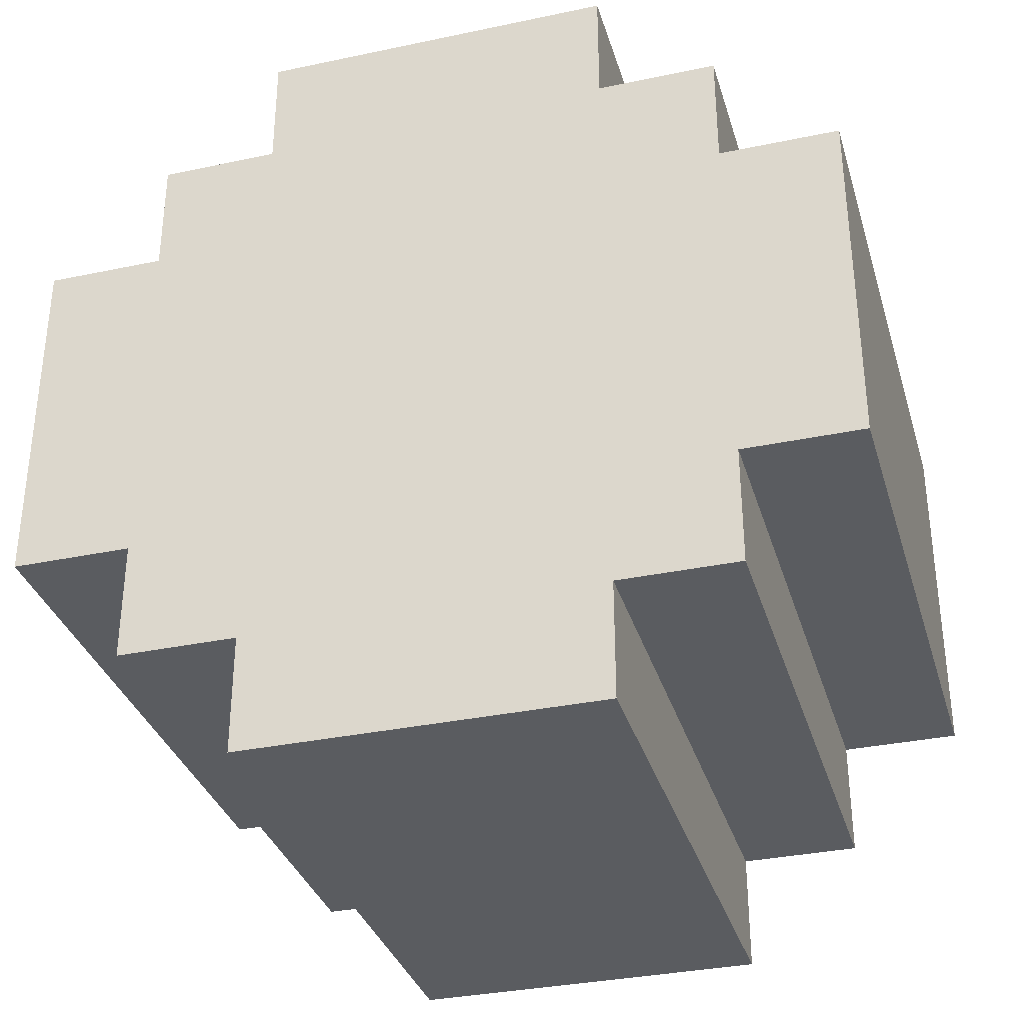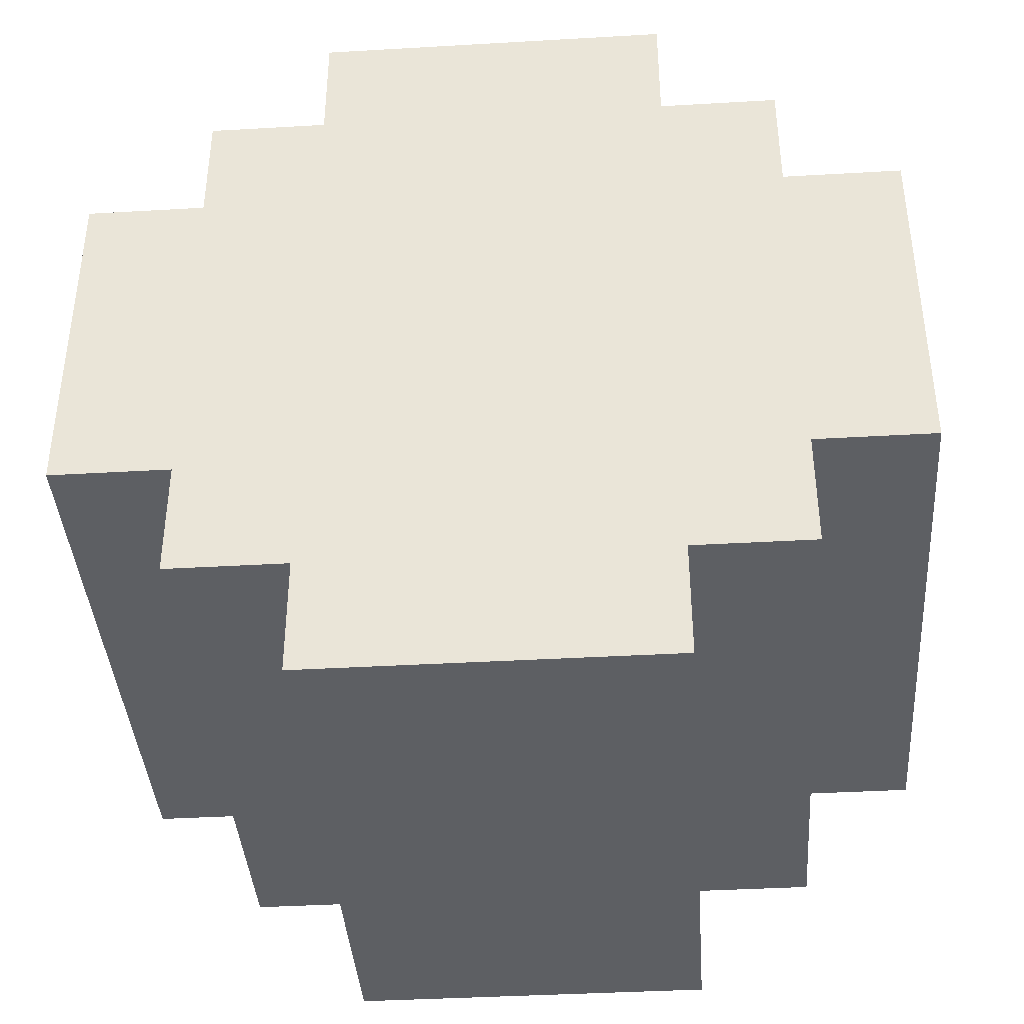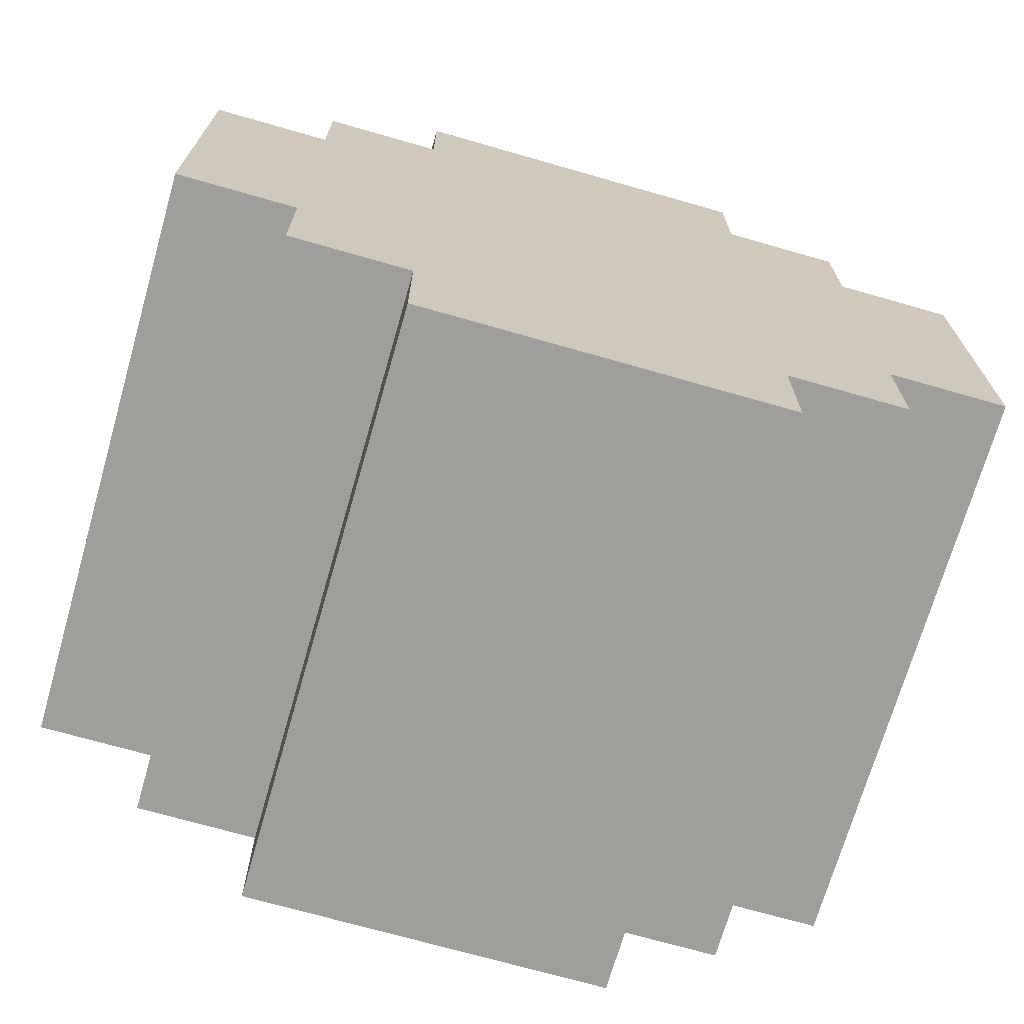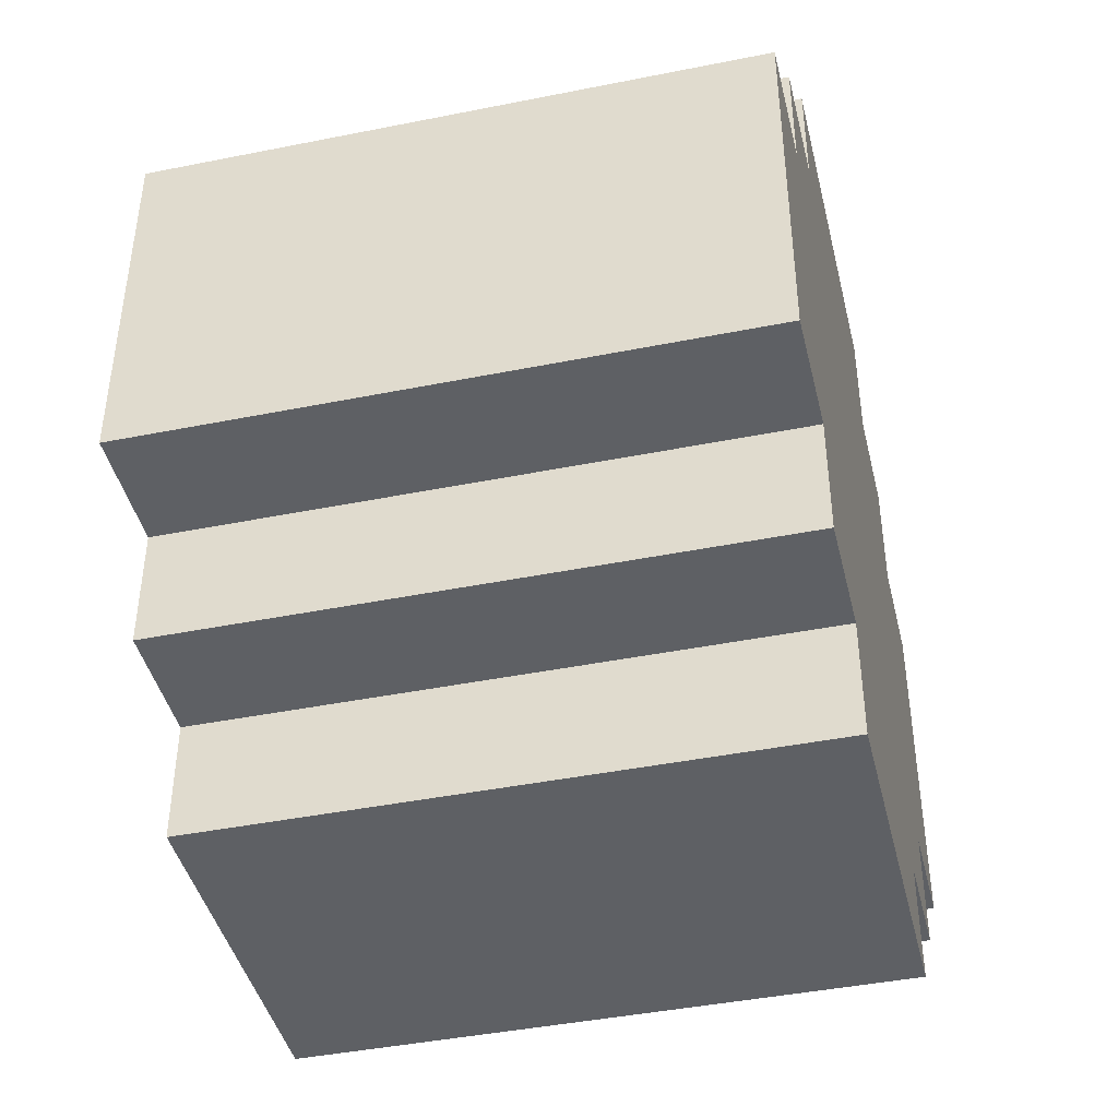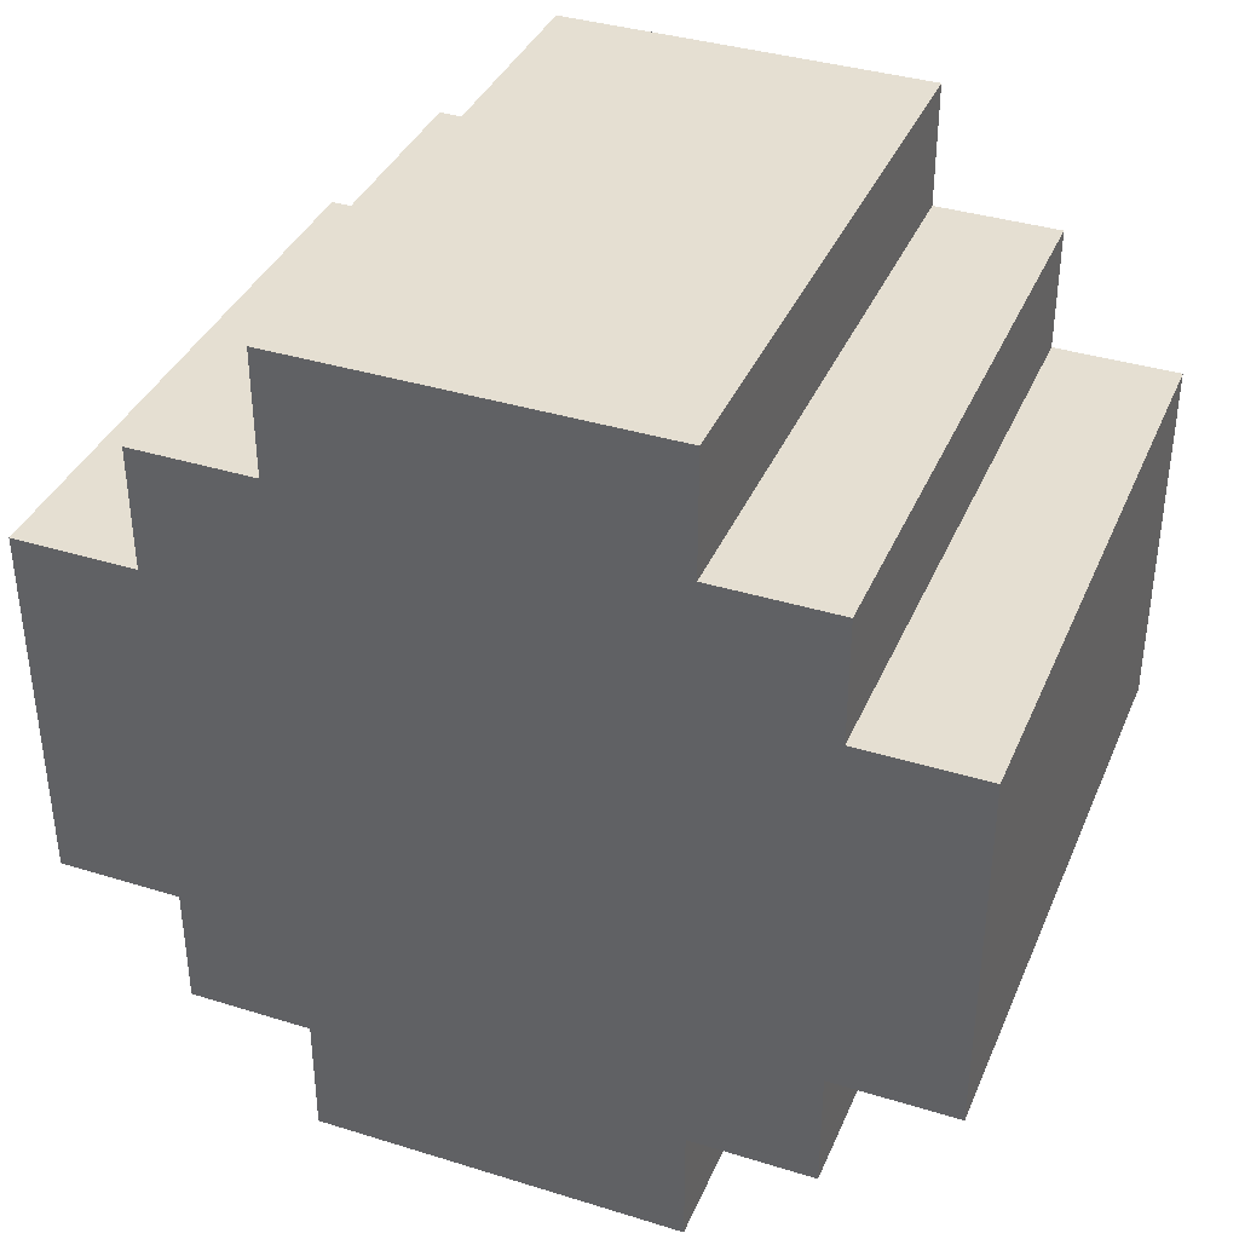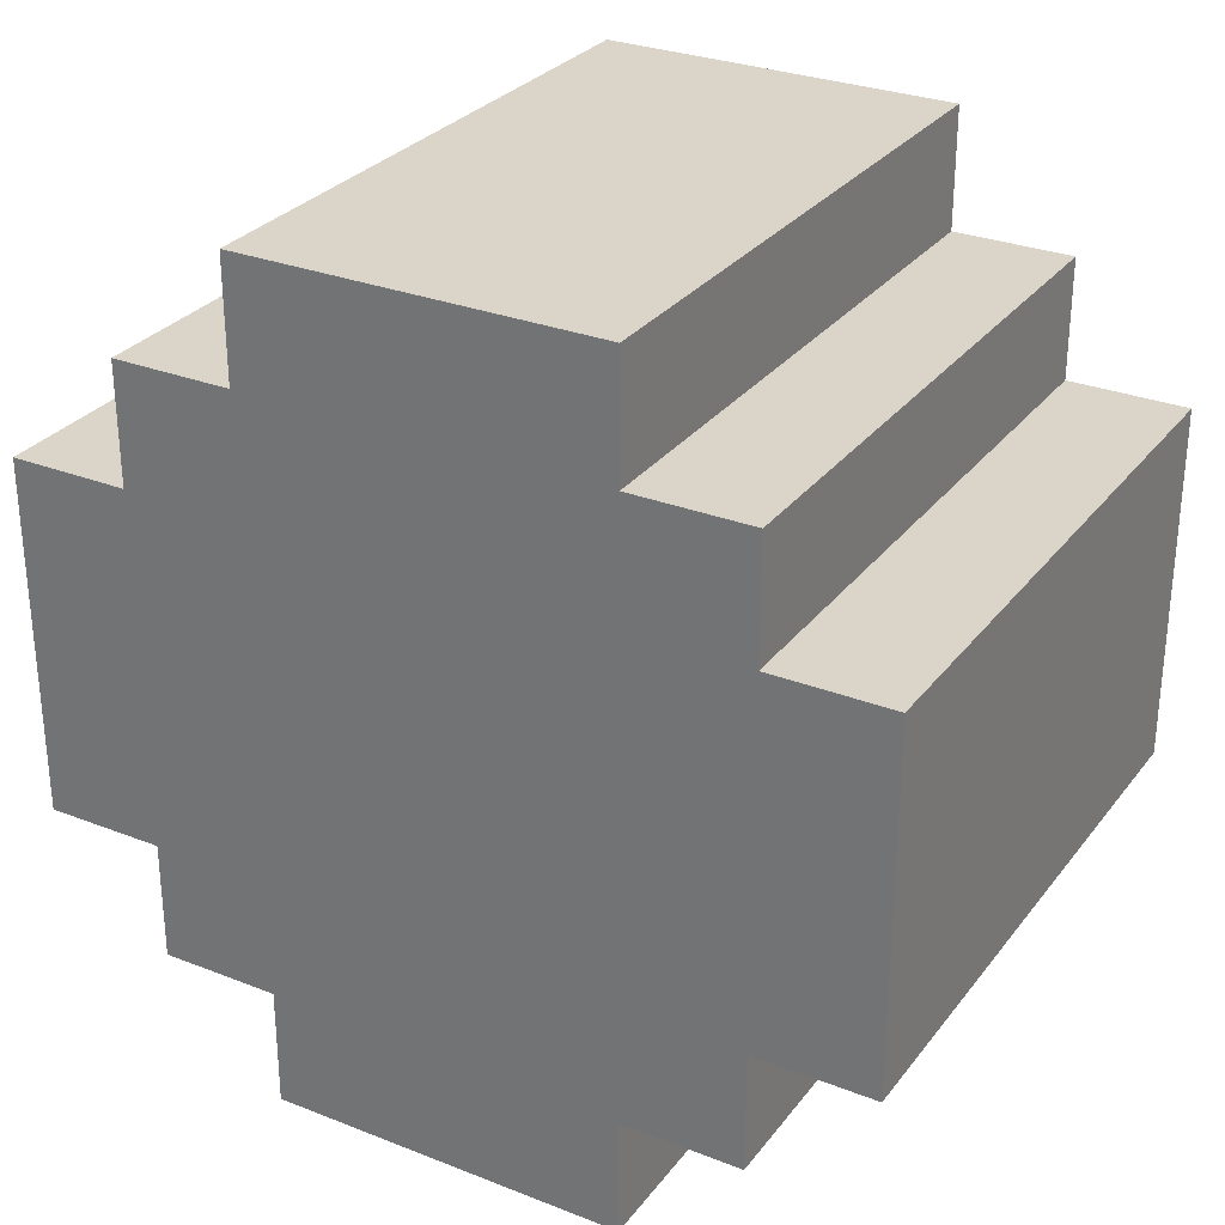
<metadata>
{"format":"obj","ext":"obj","renderer":"f3d","projection":"perspective","resolution":1024,"background":"white","views":[{"elev":-33.8,"azim":-74.0,"up":"+Z"},{"elev":-39.9,"azim":94.1,"up":"+Y"},{"elev":-70.8,"azim":74.0,"up":"+Y"},{"elev":-42.8,"azim":-166.6,"up":"+Z"},{"elev":37.5,"azim":-68.4,"up":"+Z"},{"elev":29.3,"azim":-59.9,"up":"+Z"}]}
</metadata>
<code>
v  -0.2679 -0.24 0.1512
v  -0.2679 -0.34 -0.1488
v  -0.2679 -0.34 0.1512
v  -0.2679 -0.24 -0.1488
v  -0.2679 -0.14 0.2512
v  -0.2679 -0.24 0.2512
v  -0.2679 -0.24 -0.2488
v  -0.2679 -0.14 0.0512
v  -0.2679 -0.14 -0.0488
v  -0.2679 -0.14 -0.2488
v  -0.2679 -0.04 0.1512
v  -0.2679 -0.14 0.3512
v  -0.2679 -0.04 0.0512
v  -0.2679 -0.04 -0.0488
v  -0.2679 -0.14 -0.3488
v  -0.2679 -0.04 -0.1488
v  -0.2679 0.06 0.1512
v  -0.2679 0.06 0.0512
v  -0.2679 0.06 -0.0488
v  -0.2679 0.06 -0.1488
v  -0.2679 0.16 0.3512
v  -0.2679 0.16 0.2512
v  -0.2679 0.16 0.0512
v  -0.2679 0.16 -0.0488
v  -0.2679 0.16 -0.2488
v  -0.2679 0.16 -0.3488
v  -0.2679 0.26 0.2512
v  -0.2679 0.26 0.1512
v  -0.2679 0.26 -0.1488
v  -0.2679 0.26 -0.2488
v  -0.2679 0.36 0.1512
v  -0.2679 0.36 -0.1488
v  0.1321 -0.14 0.1512
v  0.1321 -0.24 -0.1488
v  0.1321 -0.24 0.1512
v  0.1321 -0.14 0.0512
v  0.1321 -0.14 -0.0488
v  0.1321 -0.14 -0.1488
v  0.1321 -0.04 0.1512
v  0.1321 -0.14 0.2512
v  0.1321 -0.04 0.0512
v  0.1321 -0.04 -0.0488
v  0.1321 -0.14 -0.2488
v  0.1321 -0.04 -0.1488
v  0.1321 0.06 0.1512
v  0.1321 0.06 0.0512
v  0.1321 0.06 -0.0488
v  0.1321 0.06 -0.1488
v  0.1321 0.16 0.2512
v  0.1321 0.16 0.1512
v  0.1321 0.16 0.0512
v  0.1321 0.16 -0.0488
v  0.1321 0.16 -0.2488
v  0.1321 0.26 0.1512
v  0.1321 0.26 0.0512
v  -0.1679 -0.24 0.1512
v  -0.1679 -0.24 -0.1488
v  -0.1679 -0.14 0.1512
v  -0.1679 -0.14 0.0512
v  -0.1679 -0.14 -0.0488
v  -0.1679 -0.14 -0.1488
v  -0.1679 -0.14 0.2512
v  -0.1679 -0.04 0.1512
v  -0.1679 -0.04 0.0512
v  -0.1679 -0.14 -0.2488
v  -0.1679 -0.04 -0.0488
v  -0.1679 -0.04 -0.1488
v  -0.1679 0.06 0.1512
v  -0.1679 0.06 0.0512
v  -0.1679 0.06 -0.0488
v  -0.1679 0.06 -0.1488
v  -0.1679 0.16 0.2512
v  -0.1679 0.16 0.1512
v  -0.1679 0.16 0.0512
v  -0.1679 0.16 -0.0488
v  -0.1679 0.16 -0.2488
v  -0.1679 0.26 0.1512
v  -0.1679 0.26 0.0512
v  0.2321 -0.34 0.1512
v  0.2321 -0.34 -0.1488
v  0.2321 -0.24 0.1512
v  0.2321 -0.24 -0.1488
v  0.2321 -0.24 0.2512
v  0.2321 -0.14 0.2512
v  0.2321 -0.24 -0.2488
v  0.2321 -0.14 0.0512
v  0.2321 -0.14 -0.0488
v  0.2321 -0.14 -0.2488
v  0.2321 -0.14 0.3512
v  0.2321 -0.04 0.1512
v  0.2321 -0.04 0.0512
v  0.2321 -0.14 -0.3488
v  0.2321 -0.04 -0.0488
v  0.2321 -0.04 -0.1488
v  0.2321 0.06 0.1512
v  0.2321 0.06 0.0512
v  0.2321 0.06 -0.0488
v  0.2321 0.06 -0.1488
v  0.2321 0.16 0.3512
v  0.2321 0.16 0.2512
v  0.2321 0.16 0.0512
v  0.2321 0.16 -0.0488
v  0.2321 0.16 -0.2488
v  0.2321 0.16 -0.3488
v  0.2321 0.26 0.2512
v  0.2321 0.26 0.1512
v  0.2321 0.26 -0.1488
v  0.2321 0.26 -0.2488
v  0.2321 0.36 0.1512
v  0.2321 0.36 -0.1488
o moto2_llanta
g moto2_llanta
f 1 2 3
f 4 2 1
f 5 1 6
f 5 7 4
f 5 4 1
f 8 7 5
f 9 7 8
f 10 7 9
f 11 5 12
f 11 8 5
f 13 9 8
f 13 8 11
f 14 15 10
f 14 9 13
f 14 10 9
f 16 15 14
f 17 13 11
f 17 11 12
f 17 16 14
f 17 14 13
f 18 16 17
f 19 16 18
f 20 15 16
f 20 16 19
f 21 17 12
f 21 18 17
f 22 18 21
f 23 19 18
f 23 18 22
f 24 20 19
f 24 19 23
f 25 15 20
f 25 20 24
f 26 15 25
f 27 24 23
f 27 25 24
f 27 23 22
f 28 25 27
f 29 25 28
f 30 25 29
f 31 29 28
f 32 29 31
f 33 34 35
f 36 34 33
f 37 34 36
f 38 34 37
f 39 33 40
f 39 36 33
f 41 37 36
f 41 36 39
f 42 43 38
f 42 37 41
f 42 38 37
f 44 43 42
f 45 41 39
f 45 39 40
f 45 44 42
f 45 42 41
f 46 44 45
f 47 44 46
f 48 43 44
f 48 44 47
f 49 45 40
f 49 46 45
f 50 46 49
f 51 47 46
f 51 46 50
f 52 48 47
f 52 47 51
f 53 43 48
f 53 48 52
f 54 51 50
f 55 51 54
f 56 57 58
f 58 57 59
f 59 57 60
f 60 57 61
f 62 58 63
f 58 59 63
f 59 60 64
f 63 59 64
f 61 65 66
f 64 60 66
f 60 61 66
f 66 65 67
f 63 64 68
f 62 63 68
f 66 67 68
f 64 66 68
f 68 67 69
f 69 67 70
f 67 65 71
f 70 67 71
f 62 68 72
f 68 69 72
f 72 69 73
f 69 70 74
f 73 69 74
f 70 71 75
f 74 70 75
f 71 65 76
f 75 71 76
f 73 74 77
f 77 74 78
f 79 80 81
f 81 80 82
f 83 81 84
f 82 85 84
f 81 82 84
f 84 85 86
f 86 85 87
f 87 85 88
f 89 84 90
f 84 86 90
f 86 87 91
f 90 86 91
f 88 92 93
f 91 87 93
f 87 88 93
f 93 92 94
f 90 91 95
f 89 90 95
f 93 94 95
f 91 93 95
f 95 94 96
f 96 94 97
f 94 92 98
f 97 94 98
f 89 95 99
f 95 96 99
f 99 96 100
f 96 97 101
f 100 96 101
f 97 98 102
f 101 97 102
f 98 92 103
f 102 98 103
f 103 92 104
f 101 102 105
f 102 103 105
f 100 101 105
f 105 103 106
f 106 103 107
f 107 103 108
f 106 107 109
f 109 107 110
f 89 21 12
f 99 21 89
f 83 5 6
f 84 5 83
f 100 27 22
f 105 27 100
f 79 1 3
f 81 1 79
f 106 31 28
f 109 31 106
f 51 78 74
f 55 78 51
f 34 61 57
f 38 61 34
f 43 76 65
f 53 76 43
f 62 72 40
f 40 72 49
f 56 58 35
f 35 58 33
f 73 77 50
f 50 77 54
f 2 4 80
f 80 4 82
f 29 32 107
f 107 32 110
f 7 10 85
f 85 10 88
f 25 30 103
f 103 30 108
f 15 26 92
f 92 26 104
f 2 79 3
f 80 79 2
f 1 83 6
f 81 83 1
f 7 82 4
f 85 82 7
f 5 89 12
f 84 89 5
f 15 88 10
f 92 88 15
f 73 49 72
f 50 49 73
f 75 51 74
f 52 51 75
f 76 52 75
f 53 52 76
f 78 54 77
f 55 54 78
f 56 35 57
f 57 35 34
f 62 40 58
f 58 40 33
f 61 38 65
f 65 38 43
f 21 99 22
f 22 99 100
f 25 103 26
f 26 103 104
f 27 105 28
f 28 105 106
f 29 107 30
f 30 107 108
f 31 109 32
f 32 109 110

</code>
